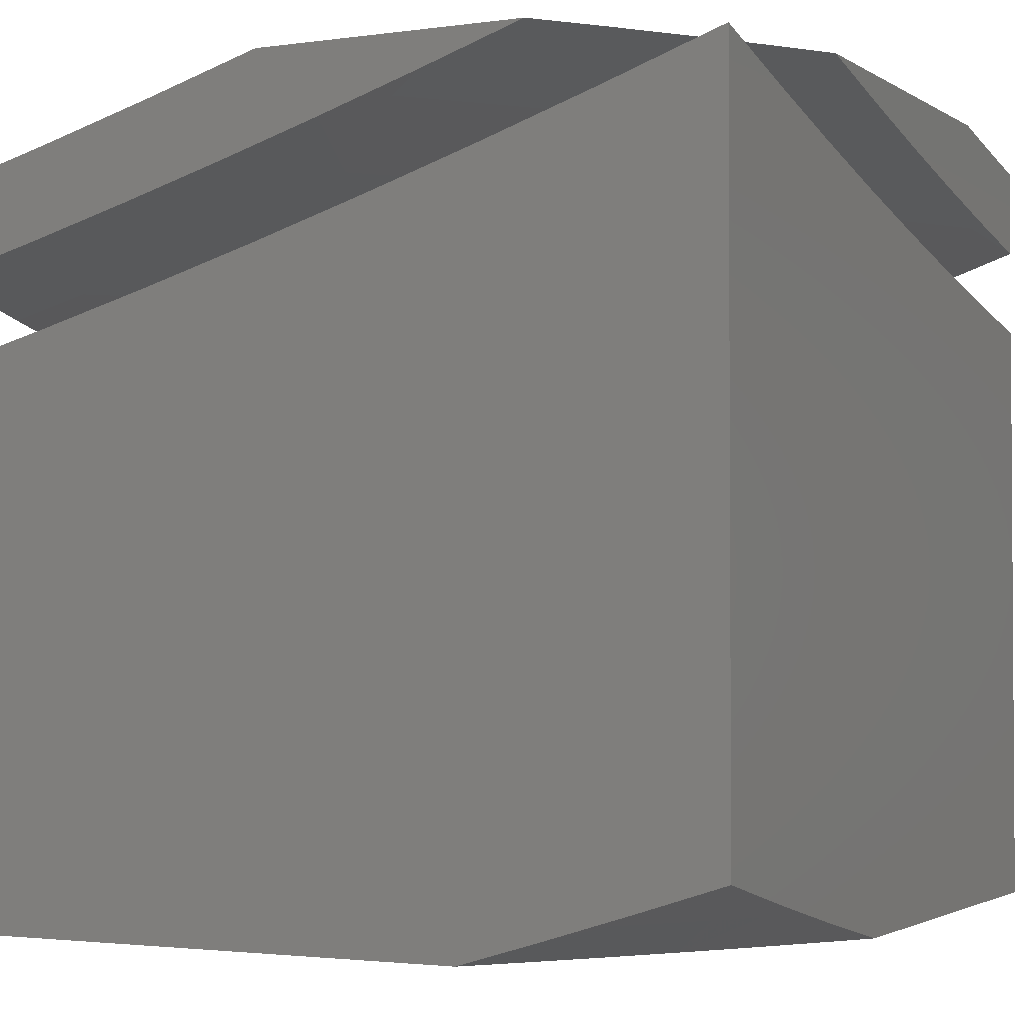
<metadata>
{"format":"stl","ext":"stl","renderer":"f3d","projection":"perspective","resolution":1024,"background":"white","views":[{"elev":-2.2,"azim":26.9,"up":"+Z"}]}
</metadata>
<code>
# stl→obj: 428 verts, 848 faces
v 3.498 -2.925 -11
v 3.37 -2.868 -11.05
v 3.434 -3 -11
v 3.332 -2.912 -11.05
v 3.292 -2.957 -11.05
v 3.23 -2.824 -11.11
v 3.192 -2.867 -11.11
v 3.128 -2.734 -11.16
v 3.091 -2.776 -11.16
v 3.025 -2.644 -11.21
v 3 -2.716 -11.2
v 3 -2.574 -11.23
v 3.06 -2.604 -11.21
v 3.095 -2.562 -11.21
v 3.164 -2.692 -11.16
v 3.2 -2.649 -11.16
v 3.267 -2.78 -11.11
v 3.304 -2.736 -11.11
v 3.408 -2.822 -11.05
v 3.561 -2.848 -11
v 3.622 -2.77 -11
v 3.483 -2.73 -11.05
v 3.446 -2.776 -11.05
v 3.341 -2.691 -11.11
v 3.235 -2.606 -11.16
v 3.129 -2.521 -11.21
v 3.022 -2.435 -11.26
v 3 -2.431 -11.26
v 3.055 -2.394 -11.26
v 3 -2.288 -11.29
v 3.087 -2.353 -11.26
v 3.118 -2.311 -11.26
v 3.195 -2.436 -11.21
v 3.228 -2.393 -11.21
v 3.304 -2.519 -11.16
v 3.337 -2.474 -11.16
v 3.412 -2.601 -11.11
v 3.446 -2.555 -11.11
v 3.519 -2.683 -11.05
v 3.555 -2.635 -11.05
v 3.681 -2.69 -11
v 3.59 -2.587 -11.05
v 3.739 -2.61 -11
v 3.624 -2.539 -11.05
v 3.658 -2.49 -11.05
v 3.546 -2.414 -11.11
v 3.578 -2.366 -11.11
v 3.465 -2.292 -11.16
v 3.496 -2.245 -11.16
v 3.381 -2.171 -11.21
v 3.41 -2.126 -11.21
v 3.293 -2.053 -11.26
v 3.438 -2.08 -11.21
v 3.321 -2.009 -11.26
v 3.465 -2.034 -11.21
v 3.432 -2 -11.22
v 3.611 -2.054 -11.16
v 3.575 -2 -11.18
v 3.638 -2.006 -11.16
v 3.717 -2 -11.13
v 3.757 -2.071 -11.11
v 3.784 -2.021 -11.11
v 3.875 -2.137 -11.05
v 3.903 -2.084 -11.05
v 4 -2.189 -11
v 4 -2.126 -11.01
v 3.795 -2.528 -11
v 3.691 -2.441 -11.05
v 3.61 -2.318 -11.11
v 3.525 -2.198 -11.16
v 3.554 -2.151 -11.16
v 3.583 -2.103 -11.16
v 3.723 -2.391 -11.05
v 3.849 -2.445 -11
v 3.755 -2.341 -11.05
v 3.901 -2.36 -11
v 3.786 -2.291 -11.05
v 3.817 -2.24 -11.05
v 3.67 -2.221 -11.11
v 3.7 -2.171 -11.11
v 3.951 -2.275 -11
v 3.846 -2.188 -11.05
v 3.729 -2.121 -11.11
v 3.931 -2.032 -11.05
v 4 -2.063 -11.02
v 4 -2 -11.04
v 3.859 -2 -11.09
v 3.288 -2 -11.27
v 3.144 -2 -11.31
v 3.266 -2.097 -11.26
v 3.351 -2.216 -11.21
v 3.434 -2.338 -11.16
v 3.514 -2.462 -11.11
v 3.15 -2.023 -11.3
v 3 -2 -11.35
v 3.123 -2.065 -11.3
v 3.095 -2.107 -11.3
v 3.208 -2.184 -11.26
v 3.179 -2.227 -11.26
v 3.291 -2.305 -11.21
v 3.26 -2.349 -11.21
v 3.37 -2.429 -11.16
v 3 -2.144 -11.32
v 3.066 -2.148 -11.3
v 3.148 -2.269 -11.26
v 3.007 -2.229 -11.3
v 3.037 -2.189 -11.3
v 3.053 -2.817 -11.16
v 3 -2.858 -11.16
v 3.015 -2.858 -11.16
v 3 -3 -11.12
v 3.074 -2.993 -11.11
v 3.145 -3 -11.09
v 3.114 -2.951 -11.11
v 3.153 -2.909 -11.11
v 3.29 -3 -11.04
v 3.377 -2.646 -11.11
v 3.27 -2.563 -11.16
v 3.162 -2.479 -11.21
v 3.48 -2.508 -11.11
v 3.402 -2.384 -11.16
v 3.321 -2.261 -11.21
v 3.237 -2.141 -11.26
v 3.64 -2.27 -11.11
v 3.945 -2.764 -11
v 3.859 -2.627 -11.06
v 4 -2.683 -11
v 3.894 -2.575 -11.06
v 4 -2.547 -11.03
v 3.928 -2.523 -11.06
v 3.961 -2.47 -11.06
v 3.802 -2.442 -11.12
v 3.834 -2.391 -11.12
v 3.675 -2.361 -11.18
v 3.707 -2.311 -11.18
v 3.548 -2.279 -11.24
v 3.579 -2.231 -11.24
v 3.421 -2.197 -11.3
v 3.45 -2.151 -11.3
v 3.292 -2.114 -11.35
v 3.32 -2.07 -11.35
v 3.288 -2 -11.37
v 3.348 -2.025 -11.35
v 3.432 -2 -11.33
v 3.478 -2.104 -11.3
v 3.506 -2.058 -11.3
v 3.637 -2.134 -11.24
v 3.665 -2.085 -11.24
v 3.797 -2.16 -11.18
v 3.825 -2.109 -11.18
v 3.957 -2.182 -11.12
v 3.986 -2.128 -11.12
v 4 -2.137 -11.12
v 4 -2 -11.14
v 3.88 -2.006 -11.18
v 3.859 -2 -11.19
v 3.853 -2.058 -11.18
v 3.717 -2 -11.24
v 3.693 -2.036 -11.24
v 3.575 -2 -11.29
v 3.533 -2.01 -11.3
v 3.887 -2.844 -11
v 3.787 -2.729 -11.06
v 3.823 -2.679 -11.06
v 3.7 -2.593 -11.12
v 3.735 -2.543 -11.12
v 3.577 -2.507 -11.18
v 3.611 -2.458 -11.18
v 3.454 -2.42 -11.24
v 3.486 -2.373 -11.24
v 3.329 -2.333 -11.3
v 3.36 -2.288 -11.3
v 3.204 -2.245 -11.35
v 3.234 -2.202 -11.35
v 3.079 -2.157 -11.4
v 3.108 -2.116 -11.4
v 3 -2 -11.45
v 3.136 -2.074 -11.4
v 3.144 -2 -11.41
v 3.163 -2.032 -11.4
v 3.75 -2.78 -11.06
v 3.829 -2.923 -11
v 3.712 -2.83 -11.06
v 3.674 -2.879 -11.06
v 3.556 -2.787 -11.12
v 3.519 -2.835 -11.12
v 3.402 -2.74 -11.18
v 3.365 -2.786 -11.18
v 3.248 -2.689 -11.24
v 3.212 -2.733 -11.24
v 3.096 -2.634 -11.3
v 3.061 -2.676 -11.3
v 3 -2.574 -11.34
v 3.025 -2.716 -11.3
v 3 -2.716 -11.3
v 3.137 -2.818 -11.24
v 3.099 -2.86 -11.24
v 3.25 -2.919 -11.18
v 3.21 -2.962 -11.18
v 3.258 -3 -11.16
v 3.129 -3 -11.2
v 3.768 -3 -11
v 3.635 -2.928 -11.06
v 3.48 -2.882 -11.12
v 3.327 -2.831 -11.18
v 3.175 -2.776 -11.24
v 3.641 -3 -11.04
v 3.596 -2.977 -11.06
v 3.514 -3 -11.08
v 3.441 -2.928 -11.12
v 3.402 -2.974 -11.12
v 3.289 -2.875 -11.18
v 3.386 -3 -11.12
v 3 -3 -11.23
v 3.022 -2.942 -11.24
v 3.061 -2.901 -11.24
v 3 -2.858 -11.27
v 3.014 -2.495 -11.35
v 3 -2.431 -11.37
v 3.047 -2.455 -11.35
v 3.08 -2.414 -11.35
v 3.2 -2.508 -11.3
v 3.233 -2.465 -11.3
v 3.354 -2.557 -11.24
v 3.388 -2.511 -11.24
v 3.509 -2.601 -11.18
v 3.544 -2.554 -11.18
v 3.666 -2.642 -11.12
v 3 -2.288 -11.4
v 3.112 -2.372 -11.35
v 3.266 -2.421 -11.3
v 3.421 -2.466 -11.24
v 3 -2.144 -11.42
v 3.02 -2.239 -11.4
v 3.143 -2.33 -11.35
v 3.05 -2.198 -11.4
v 3.174 -2.288 -11.35
v 3.298 -2.377 -11.3
v 4 -2.274 -11.09
v 3.927 -2.234 -11.12
v 3.767 -2.211 -11.18
v 3.608 -2.183 -11.24
v 3.897 -2.287 -11.12
v 4 -2.411 -11.06
v 3.866 -2.339 -11.12
v 3.994 -2.416 -11.06
v 3.769 -2.492 -11.12
v 3.643 -2.41 -11.18
v 3.517 -2.326 -11.24
v 3.391 -2.242 -11.3
v 3.264 -2.158 -11.35
v 3.63 -2.691 -11.12
v 3.474 -2.648 -11.18
v 3.319 -2.601 -11.24
v 3.166 -2.55 -11.3
v 3.593 -2.739 -11.12
v 3.438 -2.695 -11.18
v 3.284 -2.646 -11.24
v 3.131 -2.593 -11.3
v 3.737 -2.261 -11.18
v 3.791 -3 -11.97
v 3.432 -3 -11.22
v 3.686 -3 -12
v 3.288 -3 -11.26
v 3.144 -3 -11.3
v 3.575 -3 -11.17
v 3.896 -3 -11.93
v 3.717 -3 -11.13
v 4 -3 -11.9
v 3.859 -3 -11.08
v 4 -3 -11.03
v 3 -3 -11.34
v 3 -3 -12
v 3 -2.858 -11.37
v 3 -2.716 -11.41
v 3 -2.574 -11.44
v 3 -2.431 -11.47
v 3 -2.288 -11.5
v 3 -2 -12
v 3 -2.144 -11.53
v 3 -2 -11.56
v 3.144 -2 -11.52
v 3.288 -2 -11.48
v 4 -2 -12
v 3.432 -2 -11.44
v 3.575 -2 -11.39
v 3.717 -2 -11.35
v 3.859 -2 -11.3
v 4 -2 -11.25
v 4 -2.856 -11.94
v 4 -2.716 -11.1
v 4 -2.858 -11.07
v 4 -2.574 -11.13
v 4 -2.712 -11.97
v 4 -2.431 -11.17
v 4 -2.567 -12
v 4 -2.288 -11.2
v 4 -2.144 -11.22
v 3.951 -2.642 -12
v 3.901 -2.715 -12
v 3.849 -2.788 -12
v 3.796 -2.86 -12
v 3.742 -2.93 -12
v 3.027 -2.869 -11.36
v 3.129 -2.965 -11.31
v 3.168 -2.923 -11.31
v 3.207 -2.88 -11.31
v 3.103 -2.787 -11.36
v 3.14 -2.745 -11.36
v 3.034 -2.653 -11.41
v 3.07 -2.612 -11.41
v 3.105 -2.57 -11.41
v 3.029 -2.44 -11.46
v 3.139 -2.529 -11.41
v 3.061 -2.399 -11.46
v 3.172 -2.486 -11.41
v 3.093 -2.358 -11.46
v 3.205 -2.444 -11.41
v 3.124 -2.316 -11.46
v 3.238 -2.4 -11.41
v 3.155 -2.274 -11.46
v 3.27 -2.357 -11.41
v 3.185 -2.232 -11.46
v 3.301 -2.313 -11.41
v 3.215 -2.189 -11.46
v 3.332 -2.268 -11.41
v 3.244 -2.145 -11.46
v 3.362 -2.223 -11.41
v 3.273 -2.102 -11.46
v 3.391 -2.178 -11.41
v 3.301 -2.058 -11.46
v 3.42 -2.132 -11.41
v 3.328 -2.013 -11.46
v 3.449 -2.086 -11.41
v 3.476 -2.04 -11.41
v 3.569 -2.159 -11.36
v 3.597 -2.111 -11.36
v 3.688 -2.231 -11.31
v 3.718 -2.182 -11.31
v 3.807 -2.303 -11.26
v 3.838 -2.252 -11.26
v 3.926 -2.375 -11.2
v 3.957 -2.322 -11.2
v 3.988 -2.269 -11.2
v 3.868 -2.201 -11.26
v 3.897 -2.149 -11.26
v 3.775 -2.081 -11.31
v 3.803 -2.031 -11.31
v 3.925 -2.096 -11.26
v 3.953 -2.043 -11.26
v 3.311 -2.973 -11.26
v 3.35 -2.929 -11.26
v 3.389 -2.884 -11.26
v 3.283 -2.793 -11.31
v 3.32 -2.749 -11.31
v 3.213 -2.66 -11.36
v 3.248 -2.617 -11.36
v 3.495 -2.973 -11.2
v 3.534 -2.926 -11.2
v 3.681 -2.965 -11.15
v 3.573 -2.879 -11.2
v 3.612 -2.83 -11.2
v 3.503 -2.745 -11.26
v 3.539 -2.698 -11.26
v 3.428 -2.614 -11.31
v 3.463 -2.567 -11.31
v 3.351 -2.484 -11.36
v 3.384 -2.439 -11.36
v 3.72 -2.916 -11.15
v 3.649 -2.782 -11.2
v 3.575 -2.65 -11.26
v 3.497 -2.521 -11.31
v 3.416 -2.393 -11.36
v 3.868 -2.949 -11.09
v 3.759 -2.865 -11.15
v 3.797 -2.815 -11.15
v 3.686 -2.733 -11.2
v 3.722 -2.683 -11.2
v 3.61 -2.602 -11.26
v 3.645 -2.553 -11.26
v 3.531 -2.473 -11.31
v 3.563 -2.426 -11.31
v 3.448 -2.347 -11.36
v 3.479 -2.301 -11.36
v 3.907 -2.896 -11.09
v 3.834 -2.764 -11.15
v 3.758 -2.633 -11.2
v 3.679 -2.504 -11.26
v 3.596 -2.378 -11.31
v 3.51 -2.254 -11.36
v 3.946 -2.844 -11.09
v 3.871 -2.712 -11.15
v 3.793 -2.582 -11.2
v 3.712 -2.455 -11.26
v 3.627 -2.33 -11.31
v 3.539 -2.207 -11.36
v 3.983 -2.791 -11.09
v 3.907 -2.66 -11.15
v 3.827 -2.531 -11.2
v 3.744 -2.405 -11.26
v 3.658 -2.281 -11.31
v 3.942 -2.607 -11.15
v 3.977 -2.554 -11.15
v 3.861 -2.48 -11.2
v 3.894 -2.428 -11.2
v 3.776 -2.354 -11.26
v 3.653 -2.014 -11.36
v 3.625 -2.063 -11.36
v 3.153 -2.025 -11.51
v 3.126 -2.067 -11.51
v 3.098 -2.109 -11.51
v 3.069 -2.15 -11.51
v 3.011 -2.232 -11.51
v 3.04 -2.191 -11.51
v 3.066 -2.828 -11.36
v 3.246 -2.837 -11.31
v 3.428 -2.838 -11.26
v 3.465 -2.792 -11.26
v 3.177 -2.703 -11.36
v 3.357 -2.704 -11.31
v 3.283 -2.573 -11.36
v 3.393 -2.659 -11.31
v 3.317 -2.529 -11.36
v 3.747 -2.132 -11.31
v 3.858 -2.983 -11.95
v 3.895 -2.934 -11.95
v 3.932 -2.885 -11.95
v 3.967 -2.836 -11.95
f 1 2 3
f 3 2 4
f 3 4 5
f 5 4 6
f 5 6 7
f 7 6 8
f 7 8 9
f 9 8 10
f 9 10 11
f 11 10 12
f 12 10 13
f 12 13 14
f 14 13 15
f 14 15 16
f 16 15 17
f 16 17 18
f 18 17 2
f 18 2 19
f 19 2 1
f 19 1 20
f 21 22 20
f 20 22 23
f 20 23 19
f 19 23 24
f 19 24 18
f 18 24 25
f 18 25 16
f 16 25 26
f 16 26 14
f 14 26 27
f 14 27 12
f 12 27 28
f 28 27 29
f 28 29 30
f 30 29 31
f 30 31 32
f 32 31 33
f 32 33 34
f 34 33 35
f 34 35 36
f 36 35 37
f 36 37 38
f 38 37 39
f 38 39 40
f 40 39 21
f 40 21 41
f 40 41 42
f 42 41 43
f 42 43 44
f 44 43 45
f 44 45 46
f 46 45 47
f 46 47 48
f 48 47 49
f 48 49 50
f 50 49 51
f 50 51 52
f 52 51 53
f 52 53 54
f 54 53 55
f 54 55 56
f 56 55 57
f 56 57 58
f 58 57 59
f 58 59 60
f 60 59 61
f 60 61 62
f 62 61 63
f 62 63 64
f 64 63 65
f 64 65 66
f 43 67 45
f 45 67 68
f 45 68 47
f 47 68 69
f 47 69 49
f 49 69 70
f 49 70 51
f 51 70 71
f 51 71 53
f 53 71 72
f 53 72 55
f 55 72 57
f 68 67 73
f 73 67 74
f 73 74 75
f 75 74 76
f 75 76 77
f 77 76 78
f 77 78 79
f 79 78 80
f 79 80 71
f 71 80 72
f 76 81 78
f 78 81 82
f 78 82 83
f 83 82 61
f 83 61 59
f 81 65 82
f 82 65 63
f 82 63 61
f 64 66 84
f 84 66 85
f 84 85 86
f 86 87 84
f 84 87 64
f 64 87 62
f 62 87 60
f 56 88 54
f 54 88 52
f 88 89 52
f 52 89 90
f 52 90 50
f 50 90 91
f 50 91 48
f 48 91 92
f 48 92 46
f 46 92 93
f 46 93 44
f 44 93 42
f 90 89 94
f 94 89 95
f 94 95 96
f 96 95 97
f 96 97 98
f 98 97 99
f 98 99 100
f 100 99 101
f 100 101 102
f 102 101 36
f 102 36 38
f 95 103 97
f 97 103 104
f 97 104 99
f 99 104 105
f 99 105 101
f 101 105 34
f 101 34 36
f 30 106 103
f 103 106 107
f 103 107 104
f 104 107 105
f 9 11 108
f 108 11 109
f 108 109 110
f 110 109 111
f 110 111 112
f 112 111 113
f 112 113 114
f 114 113 115
f 114 115 108
f 108 115 9
f 113 116 115
f 115 116 5
f 115 5 7
f 116 3 5
f 114 108 110
f 6 4 17
f 17 4 2
f 8 6 15
f 15 6 17
f 10 8 13
f 13 8 15
f 24 23 117
f 117 23 22
f 117 22 37
f 37 22 39
f 25 24 118
f 118 24 117
f 118 117 35
f 35 117 37
f 26 25 119
f 119 25 118
f 119 118 33
f 33 118 35
f 27 26 29
f 29 26 119
f 29 119 31
f 31 119 33
f 21 39 22
f 38 40 120
f 120 40 42
f 120 42 93
f 38 120 102
f 102 120 121
f 102 121 100
f 100 121 122
f 100 122 98
f 98 122 123
f 98 123 96
f 96 123 94
f 121 120 93
f 32 34 105
f 105 107 32
f 32 107 106
f 32 106 30
f 121 93 92
f 121 92 122
f 122 92 91
f 122 91 123
f 123 91 90
f 123 90 94
f 75 124 73
f 73 124 69
f 73 69 68
f 69 124 70
f 70 124 79
f 70 79 71
f 79 124 77
f 77 124 75
f 57 72 80
f 57 80 83
f 83 80 78
f 59 57 83
f 9 115 7
f 114 110 112
f 125 126 127
f 127 126 128
f 127 128 129
f 129 128 130
f 129 130 131
f 131 130 132
f 131 132 133
f 133 132 134
f 133 134 135
f 135 134 136
f 135 136 137
f 137 136 138
f 137 138 139
f 139 138 140
f 139 140 141
f 141 140 142
f 141 142 143
f 143 142 144
f 143 144 145
f 145 144 146
f 145 146 147
f 147 146 148
f 147 148 149
f 149 148 150
f 149 150 151
f 151 150 152
f 151 152 153
f 153 152 154
f 154 152 155
f 154 155 156
f 156 155 157
f 156 157 158
f 158 157 150
f 158 150 159
f 159 150 148
f 159 148 160
f 160 148 161
f 160 161 144
f 144 161 146
f 162 163 125
f 125 163 164
f 125 164 126
f 126 164 165
f 126 165 166
f 166 165 167
f 166 167 168
f 168 167 169
f 168 169 170
f 170 169 171
f 170 171 172
f 172 171 173
f 172 173 174
f 174 173 175
f 174 175 176
f 176 175 177
f 176 177 178
f 178 177 179
f 178 179 180
f 180 179 142
f 180 142 140
f 163 162 181
f 181 162 182
f 181 182 183
f 183 182 184
f 183 184 185
f 185 184 186
f 185 186 187
f 187 186 188
f 187 188 189
f 189 188 190
f 189 190 191
f 191 190 192
f 191 192 193
f 193 192 194
f 193 194 195
f 195 194 196
f 195 196 197
f 197 196 198
f 197 198 199
f 199 198 200
f 199 200 201
f 182 202 184
f 184 202 203
f 184 203 186
f 186 203 204
f 186 204 188
f 188 204 205
f 188 205 190
f 190 205 206
f 190 206 192
f 192 206 194
f 202 207 203
f 203 207 208
f 203 208 204
f 204 208 209
f 204 209 210
f 210 209 211
f 210 211 212
f 212 211 198
f 212 198 196
f 207 209 208
f 209 213 211
f 211 213 200
f 211 200 198
f 214 215 201
f 201 215 216
f 201 216 199
f 199 216 197
f 214 217 215
f 215 217 216
f 216 217 197
f 197 217 195
f 191 193 218
f 218 193 219
f 218 219 220
f 220 219 221
f 220 221 222
f 222 221 223
f 222 223 224
f 224 223 225
f 224 225 226
f 226 225 227
f 226 227 228
f 228 227 165
f 228 165 164
f 219 229 221
f 221 229 230
f 221 230 223
f 223 230 231
f 223 231 225
f 225 231 232
f 225 232 227
f 227 232 167
f 227 167 165
f 233 234 229
f 229 234 235
f 229 235 230
f 230 235 231
f 177 175 233
f 233 175 236
f 233 236 234
f 234 236 237
f 234 237 235
f 235 237 238
f 235 238 231
f 231 238 232
f 160 158 159
f 153 239 151
f 151 239 240
f 151 240 149
f 149 240 241
f 149 241 147
f 147 241 242
f 147 242 145
f 145 242 139
f 145 139 141
f 240 239 243
f 243 239 244
f 243 244 245
f 245 244 246
f 245 246 133
f 133 246 131
f 244 129 246
f 246 129 131
f 157 155 152
f 126 166 128
f 128 166 247
f 128 247 130
f 130 247 132
f 166 168 247
f 247 168 248
f 247 248 132
f 132 248 134
f 168 170 248
f 248 170 249
f 248 249 134
f 134 249 136
f 170 172 249
f 249 172 250
f 249 250 136
f 136 250 138
f 172 174 250
f 250 174 251
f 250 251 138
f 138 251 140
f 174 176 251
f 251 176 178
f 251 178 140
f 140 178 180
f 164 163 228
f 228 163 252
f 228 252 226
f 226 252 253
f 226 253 224
f 224 253 254
f 224 254 222
f 222 254 255
f 222 255 220
f 220 255 218
f 169 167 232
f 171 169 238
f 238 169 232
f 173 171 237
f 237 171 238
f 175 173 236
f 236 173 237
f 163 181 252
f 252 181 256
f 252 256 253
f 253 256 257
f 253 257 254
f 254 257 258
f 254 258 255
f 255 258 259
f 255 259 218
f 218 259 191
f 183 185 256
f 256 185 257
f 258 257 187
f 187 257 185
f 181 183 256
f 259 258 189
f 189 258 187
f 191 259 189
f 206 205 212
f 212 205 210
f 210 205 204
f 194 206 196
f 196 206 212
f 143 145 141
f 139 242 137
f 137 242 260
f 137 260 135
f 135 260 245
f 135 245 133
f 243 245 260
f 243 260 241
f 241 260 242
f 243 241 240
f 161 148 146
f 157 152 150
f 65 81 127
f 127 81 76
f 127 76 74
f 74 67 127
f 127 67 125
f 125 67 43
f 125 43 162
f 162 43 41
f 162 41 182
f 182 41 21
f 182 21 202
f 202 21 20
f 202 20 1
f 1 3 202
f 85 239 86
f 86 239 153
f 86 153 154
f 239 85 244
f 244 85 66
f 244 66 65
f 127 129 65
f 65 129 244
f 177 95 179
f 179 95 89
f 179 89 142
f 142 89 88
f 142 88 144
f 144 88 56
f 144 56 160
f 160 56 58
f 160 58 158
f 158 58 60
f 158 60 156
f 156 60 87
f 156 87 154
f 154 87 86
f 116 209 3
f 3 209 207
f 3 207 202
f 209 116 213
f 213 116 113
f 213 113 200
f 200 113 111
f 200 111 201
f 201 111 214
f 111 109 214
f 214 109 11
f 214 11 217
f 217 11 12
f 217 12 195
f 195 12 28
f 195 28 193
f 193 28 30
f 193 30 219
f 219 30 229
f 229 30 103
f 229 103 233
f 233 103 95
f 233 95 177
f 261 262 263
f 263 262 264
f 263 264 265
f 262 261 266
f 266 261 267
f 266 267 268
f 268 267 269
f 268 269 270
f 270 269 271
f 272 273 265
f 265 273 263
f 272 274 273
f 273 274 275
f 273 275 276
f 276 277 273
f 273 277 278
f 273 278 279
f 279 278 280
f 279 280 281
f 281 282 279
f 279 282 283
f 279 283 284
f 284 283 285
f 284 285 286
f 286 287 284
f 284 287 288
f 284 288 289
f 290 291 269
f 269 291 292
f 269 292 271
f 291 290 293
f 293 290 294
f 293 294 295
f 295 294 296
f 295 296 297
f 297 296 298
f 298 296 284
f 298 284 289
f 284 296 279
f 279 296 299
f 279 299 300
f 300 301 279
f 279 301 302
f 279 302 273
f 273 302 303
f 273 303 263
f 274 272 304
f 304 272 265
f 304 265 305
f 305 265 264
f 305 264 306
f 306 264 307
f 306 307 308
f 308 307 309
f 308 309 310
f 310 309 311
f 310 311 276
f 276 311 312
f 276 312 313
f 313 312 314
f 313 314 315
f 315 314 316
f 315 316 317
f 317 316 318
f 317 318 319
f 319 318 320
f 319 320 321
f 321 320 322
f 321 322 323
f 323 322 324
f 323 324 325
f 325 324 326
f 325 326 327
f 327 326 328
f 327 328 329
f 329 328 330
f 329 330 331
f 331 330 332
f 331 332 333
f 333 332 334
f 333 334 335
f 335 334 336
f 335 336 337
f 337 336 338
f 337 338 339
f 339 338 340
f 339 340 341
f 341 340 342
f 341 342 343
f 343 342 297
f 343 297 344
f 344 297 298
f 344 298 345
f 345 298 346
f 345 346 347
f 347 346 348
f 347 348 287
f 287 348 288
f 288 348 349
f 288 349 350
f 350 349 298
f 350 298 289
f 307 264 351
f 351 264 262
f 351 262 352
f 352 262 353
f 352 353 354
f 354 353 355
f 354 355 356
f 356 355 357
f 356 357 314
f 314 357 316
f 353 262 358
f 358 262 266
f 358 266 359
f 359 266 360
f 359 360 361
f 361 360 362
f 361 362 363
f 363 362 364
f 363 364 365
f 365 364 366
f 365 366 367
f 367 366 368
f 367 368 322
f 322 368 324
f 266 268 360
f 360 268 369
f 360 369 362
f 362 369 370
f 362 370 364
f 364 370 371
f 364 371 366
f 366 371 372
f 366 372 368
f 368 372 373
f 368 373 324
f 324 373 326
f 268 270 369
f 369 270 374
f 369 374 375
f 375 374 376
f 375 376 377
f 377 376 378
f 377 378 379
f 379 378 380
f 379 380 381
f 381 380 382
f 381 382 383
f 383 382 384
f 383 384 328
f 328 384 330
f 270 271 374
f 374 271 385
f 374 385 376
f 376 385 386
f 376 386 378
f 378 386 387
f 378 387 380
f 380 387 388
f 380 388 382
f 382 388 389
f 382 389 384
f 384 389 390
f 384 390 330
f 330 390 332
f 271 292 385
f 385 292 391
f 385 391 386
f 386 391 392
f 386 392 387
f 387 392 393
f 387 393 388
f 388 393 394
f 388 394 389
f 389 394 395
f 389 395 390
f 390 395 396
f 390 396 332
f 332 396 334
f 391 292 397
f 397 292 291
f 397 291 392
f 392 291 398
f 392 398 393
f 393 398 399
f 393 399 394
f 394 399 400
f 394 400 395
f 395 400 401
f 395 401 396
f 396 401 336
f 396 336 334
f 398 291 402
f 402 291 293
f 402 293 403
f 403 293 295
f 403 295 404
f 404 295 405
f 404 405 406
f 406 405 340
f 406 340 338
f 405 295 342
f 342 295 297
f 289 288 350
f 347 287 407
f 407 287 286
f 407 286 408
f 408 286 335
f 408 335 337
f 286 285 335
f 335 285 333
f 285 283 333
f 333 283 331
f 283 282 331
f 331 282 329
f 329 282 409
f 409 282 281
f 409 281 410
f 410 281 411
f 410 411 325
f 325 411 323
f 281 280 411
f 411 280 412
f 411 412 323
f 323 412 321
f 278 413 280
f 280 413 414
f 280 414 412
f 412 414 321
f 277 315 278
f 278 315 317
f 278 317 319
f 315 277 313
f 313 277 276
f 276 275 310
f 310 275 308
f 308 275 415
f 415 275 274
f 415 274 304
f 413 278 319
f 415 304 305
f 307 351 416
f 416 351 352
f 416 352 354
f 305 306 415
f 415 306 308
f 353 358 417
f 417 358 359
f 417 359 418
f 418 359 361
f 418 361 363
f 354 419 416
f 416 419 309
f 416 309 307
f 312 311 419
f 419 311 309
f 312 419 356
f 356 419 354
f 353 417 355
f 355 417 420
f 355 420 357
f 357 420 421
f 357 421 316
f 316 421 318
f 420 417 418
f 314 312 356
f 420 418 422
f 422 418 363
f 422 363 365
f 370 369 375
f 371 370 377
f 377 370 375
f 365 423 422
f 422 423 421
f 422 421 420
f 320 318 423
f 423 318 421
f 320 423 367
f 367 423 365
f 372 371 379
f 379 371 377
f 322 320 367
f 414 413 319
f 414 319 321
f 373 372 381
f 381 372 379
f 397 392 391
f 326 373 383
f 383 373 381
f 410 325 327
f 326 383 328
f 398 402 399
f 399 402 404
f 399 404 400
f 400 404 406
f 400 406 401
f 401 406 338
f 401 338 336
f 403 404 402
f 409 410 327
f 409 327 329
f 342 340 405
f 337 339 408
f 408 339 424
f 408 424 407
f 407 424 347
f 339 341 424
f 424 341 345
f 424 345 347
f 344 345 343
f 343 345 341
f 349 348 346
f 298 349 346
f 263 303 261
f 261 303 425
f 261 425 267
f 267 425 426
f 267 426 269
f 269 426 427
f 269 427 290
f 290 427 428
f 290 428 294
f 294 428 300
f 294 300 299
f 303 302 425
f 425 302 426
f 426 302 427
f 427 302 301
f 427 301 428
f 428 301 300
f 299 296 294

</code>
